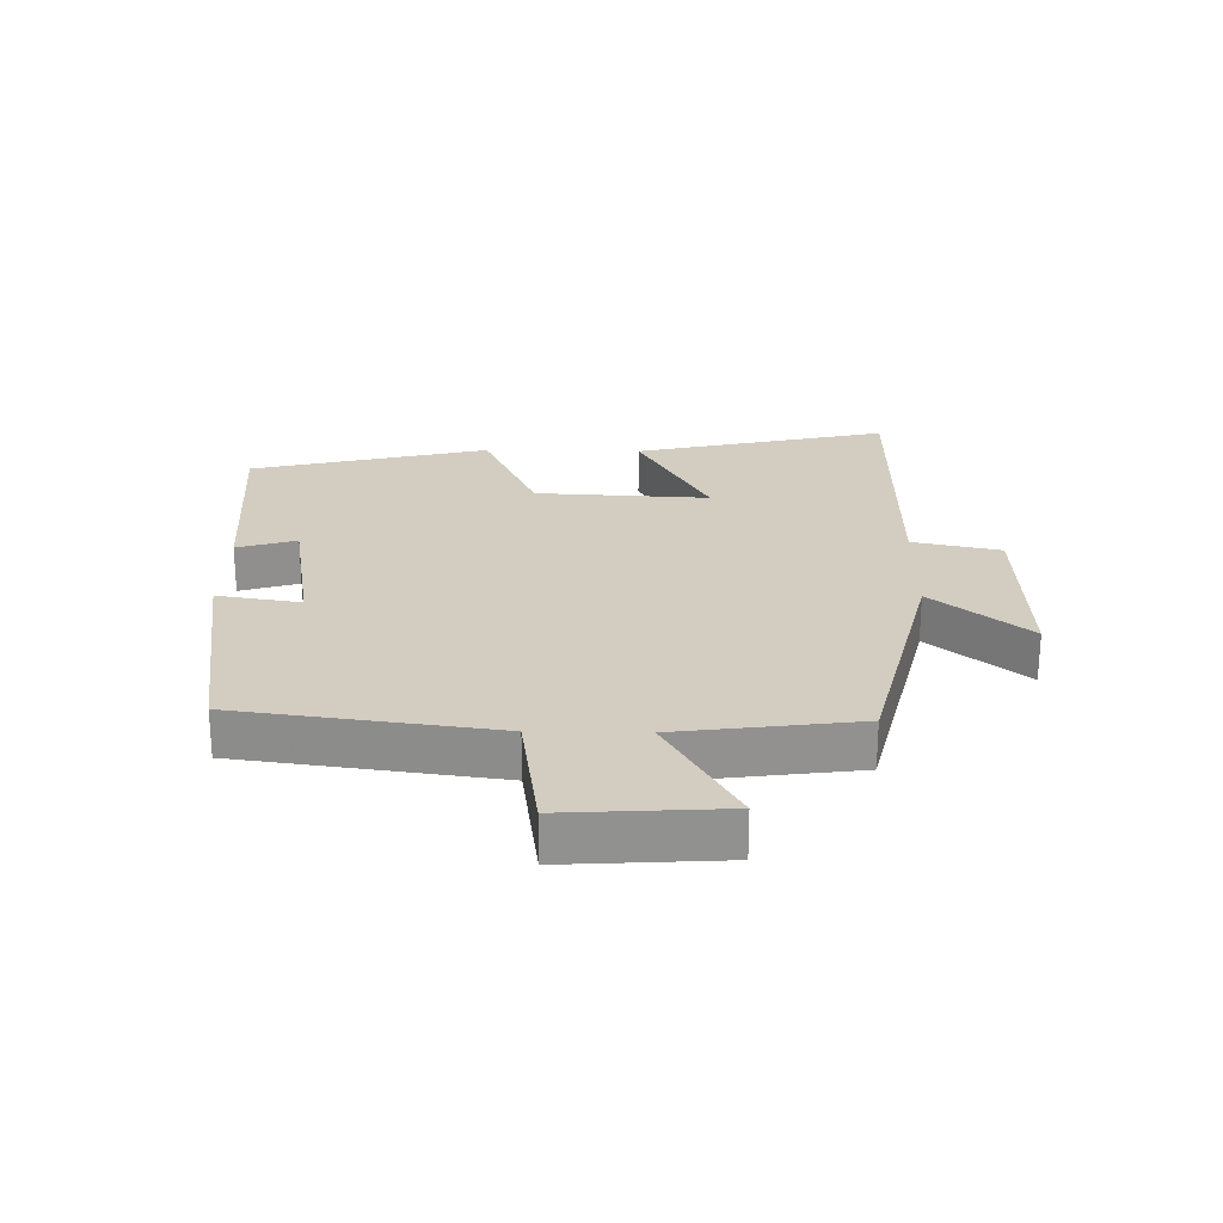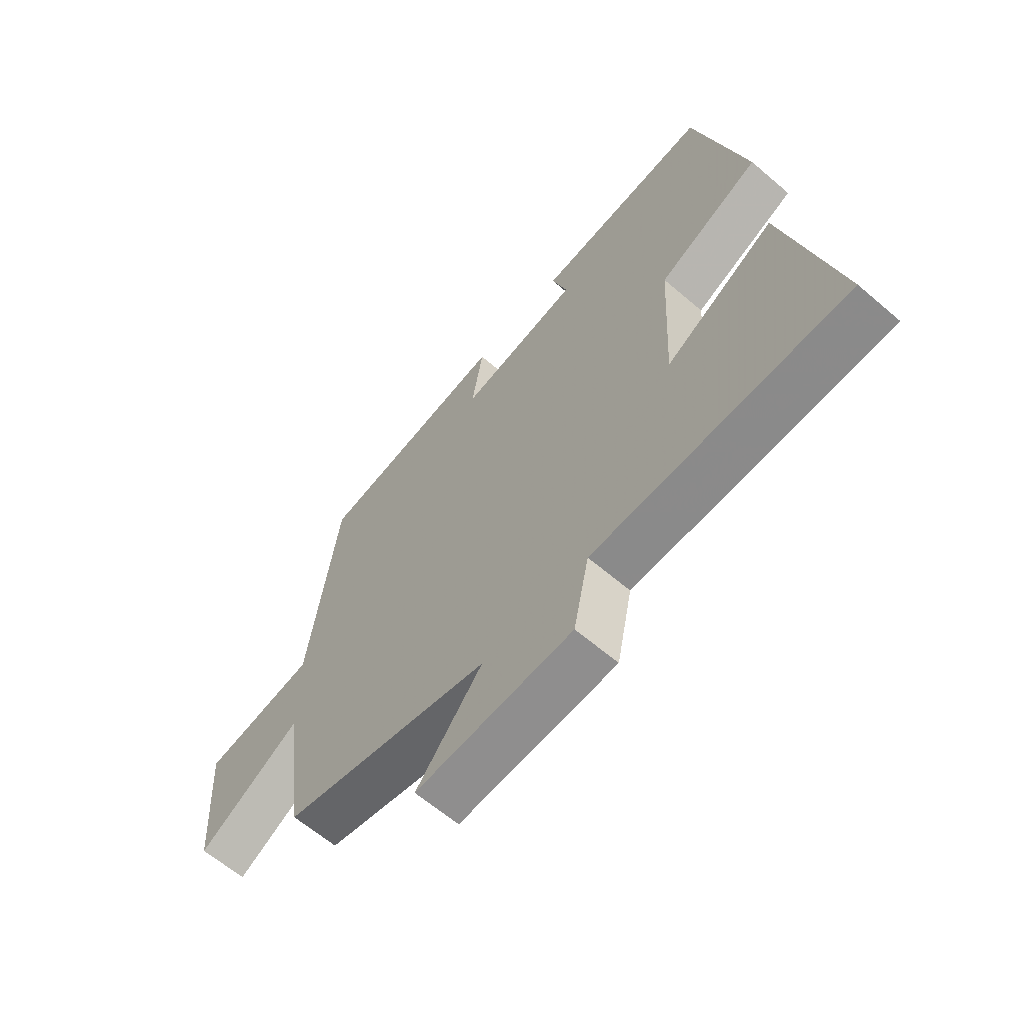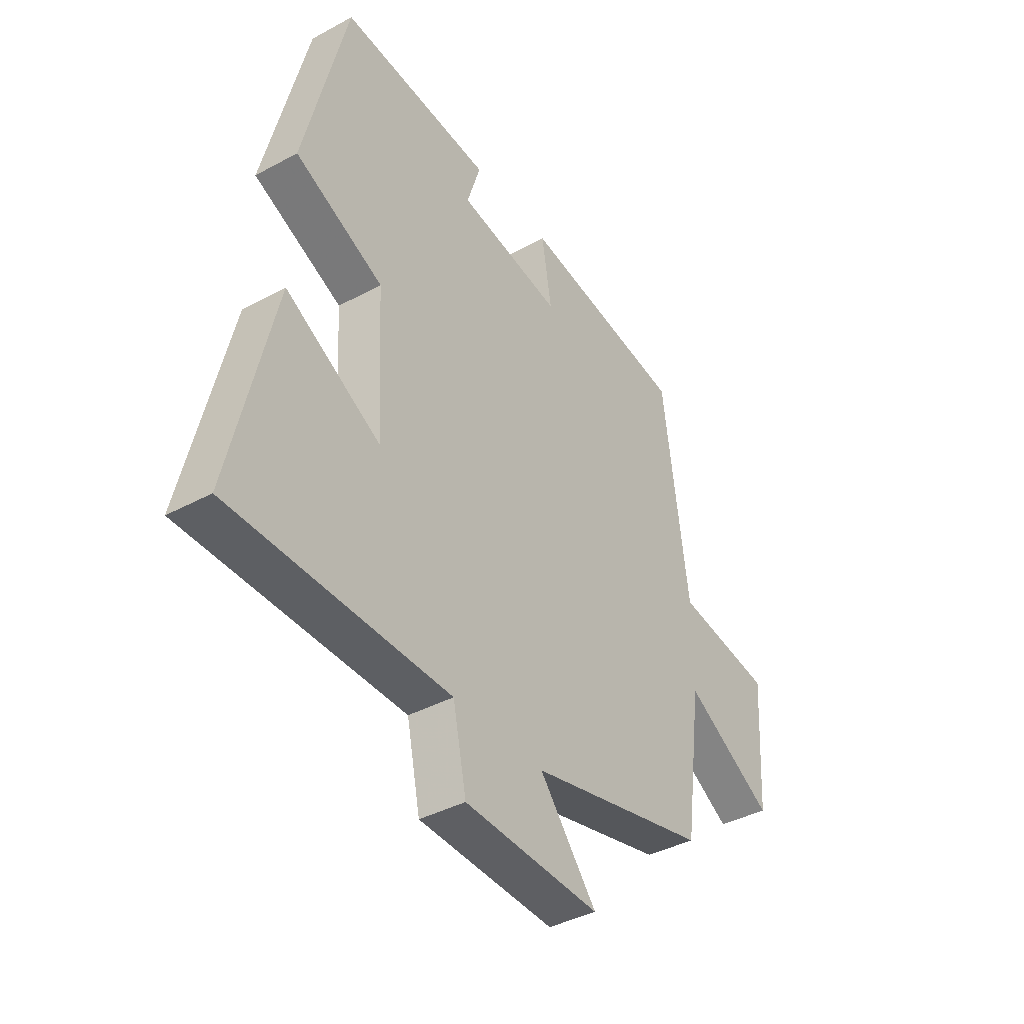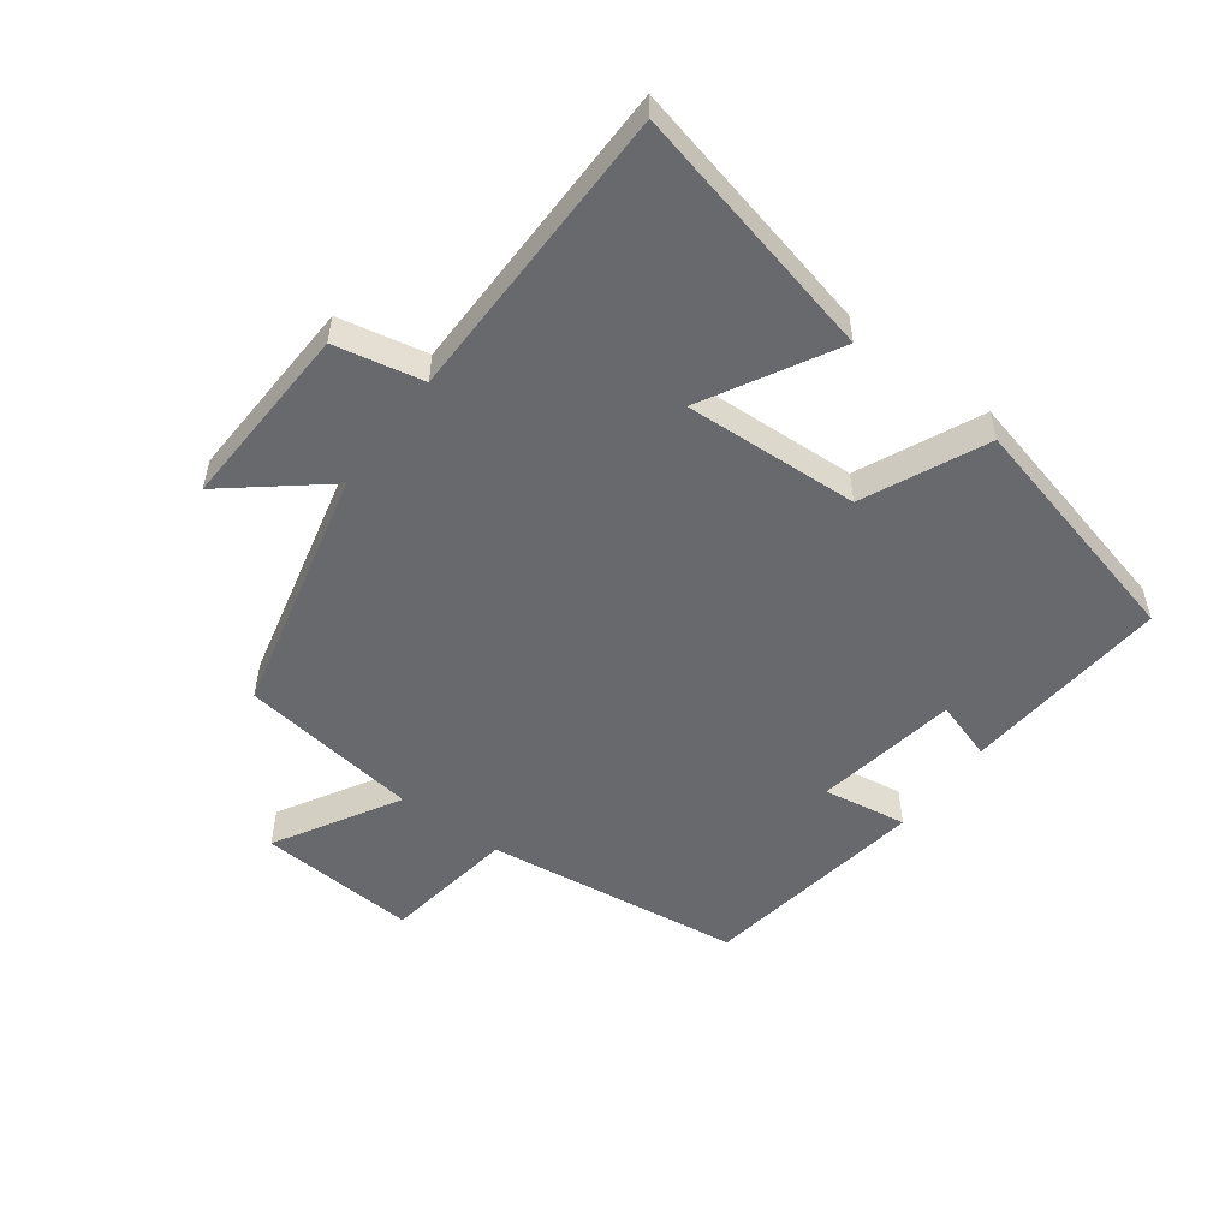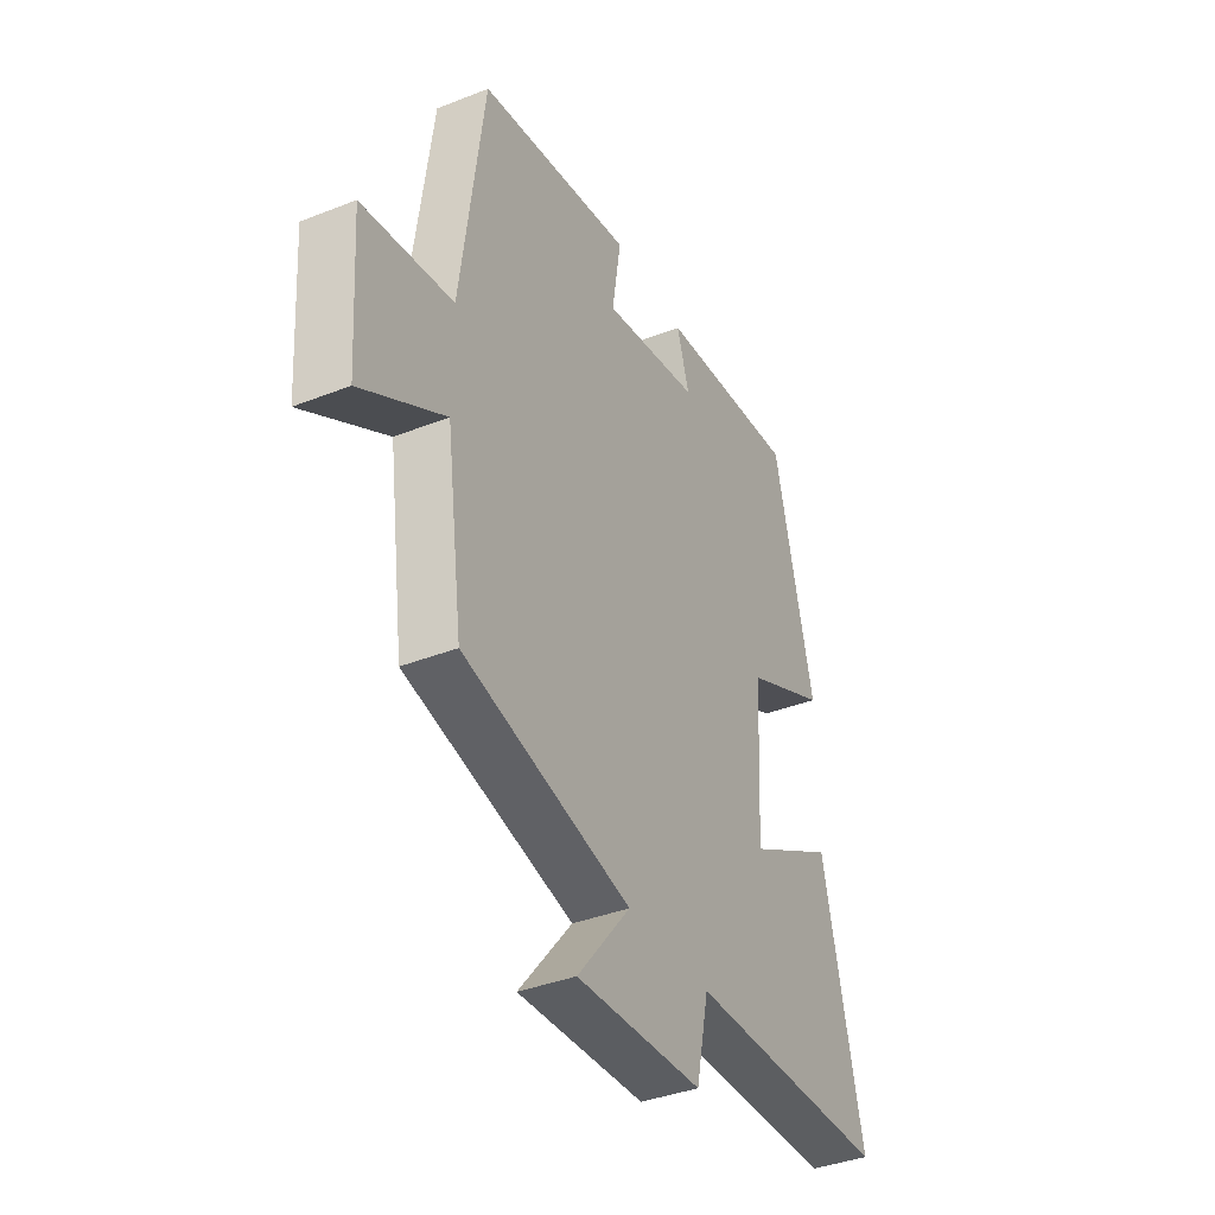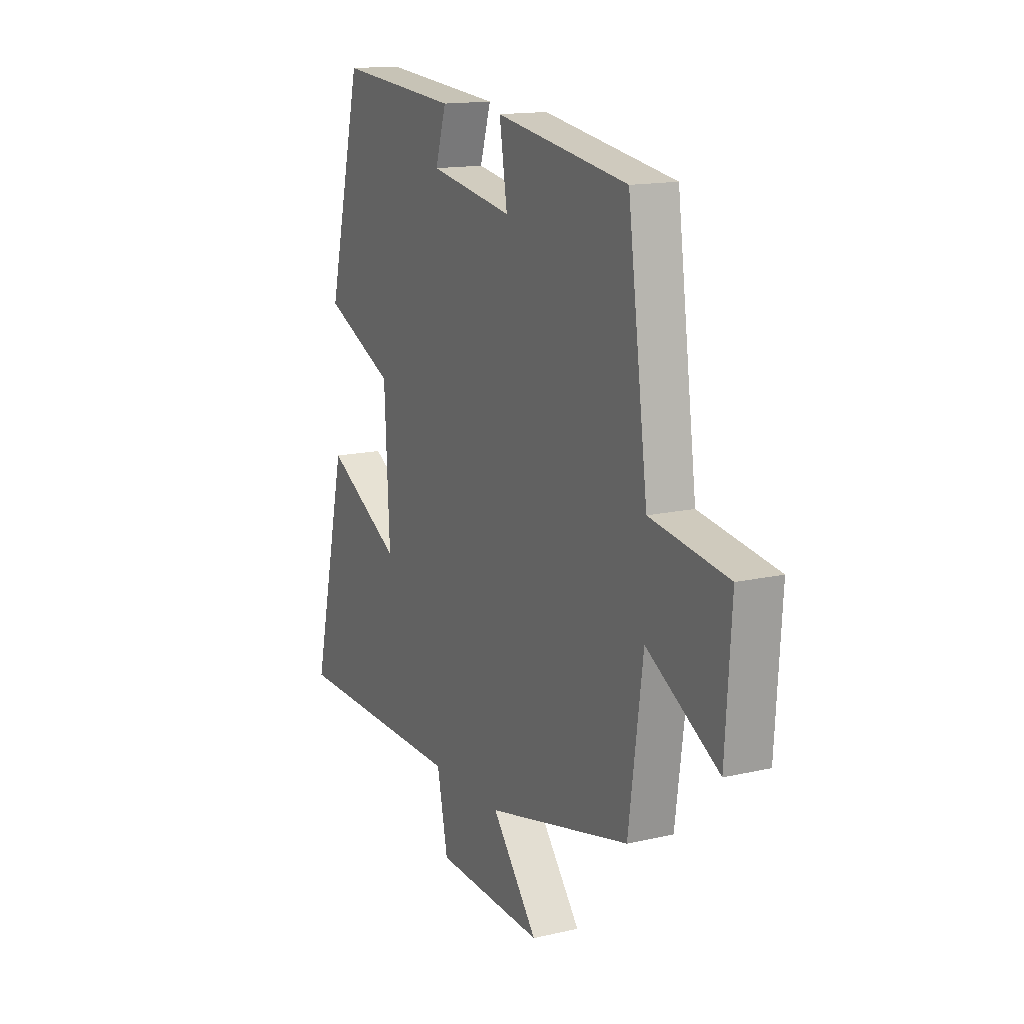
<metadata>
{"format":"obj","ext":"obj","renderer":"f3d","projection":"perspective","resolution":1024,"background":"white","views":[{"elev":24.4,"azim":91.1,"up":"+Y"},{"elev":-63.1,"azim":-130.9,"up":"+Z"},{"elev":-39.5,"azim":-56.0,"up":"+Z"},{"elev":-52.8,"azim":-126.7,"up":"+Y"},{"elev":-37.9,"azim":116.7,"up":"+Z"},{"elev":14.8,"azim":63.5,"up":"+Z"}]}
</metadata>
<code>
v 0.462 0.07 -0.407
v 0.074 0.07 -0.5
v 0.197 0.07 -0.65
v -0.095 0.07 -0.638
v -0.124 0.07 -0.5
v -0.593 0.07 -0.495
v -0.5 0.07 -0.095
v -0.296 0.07 -0.208
v -0.31 0.07 0.066
v -0.5 0.07 0.153
v -0.408 0.07 0.527
v -0.083 0.07 0.5
v -0.112 0.07 0.407
v 0.112 0.07 0.369
v 0.091 0.07 0.5
v 0.446 0.07 0.445
v 0.5 0.07 0.043
v 0.708 0.07 0.012
v 0.692 0.07 -0.236
v 0.5 0.07 -0.125
v 0.462 0 -0.407
v 0.074 0 -0.5
v 0.197 0 -0.65
v -0.095 0 -0.638
v -0.124 0 -0.5
v -0.593 0 -0.495
v -0.5 0 -0.095
v -0.296 0 -0.208
v -0.31 0 0.066
v -0.5 0 0.153
v -0.408 0 0.527
v -0.083 0 0.5
v -0.112 0 0.407
v 0.112 0 0.369
v 0.091 0 0.5
v 0.446 0 0.445
v 0.5 0 0.043
v 0.708 0 0.012
v 0.692 0 -0.236
v 0.5 0 -0.125
f 17 18 19 20
f 17 20 1
f 16 17 1
f 15 16 1
f 14 15 1
f 13 14 1 2
f 11 12 13
f 10 11 13
f 9 10 13
f 8 9 13 2
f 7 8 2
f 6 7 2
f 5 6 2
f 2 3 4 5
f 40 39 38 37
f 21 40 37
f 21 37 36
f 21 36 35
f 21 35 34
f 22 21 34 33
f 33 32 31
f 33 31 30
f 33 30 29
f 22 33 29 28
f 22 28 27
f 22 27 26
f 22 26 25
f 25 24 23 22
f 1 21 22 2
f 2 22 23 3
f 3 23 24 4
f 4 24 25 5
f 5 25 26 6
f 6 26 27 7
f 7 27 28 8
f 8 28 29 9
f 9 29 30 10
f 10 30 31 11
f 11 31 32 12
f 12 32 33 13
f 13 33 34 14
f 14 34 35 15
f 15 35 36 16
f 16 36 37 17
f 17 37 38 18
f 18 38 39 19
f 19 39 40 20
f 20 40 21 1

</code>
